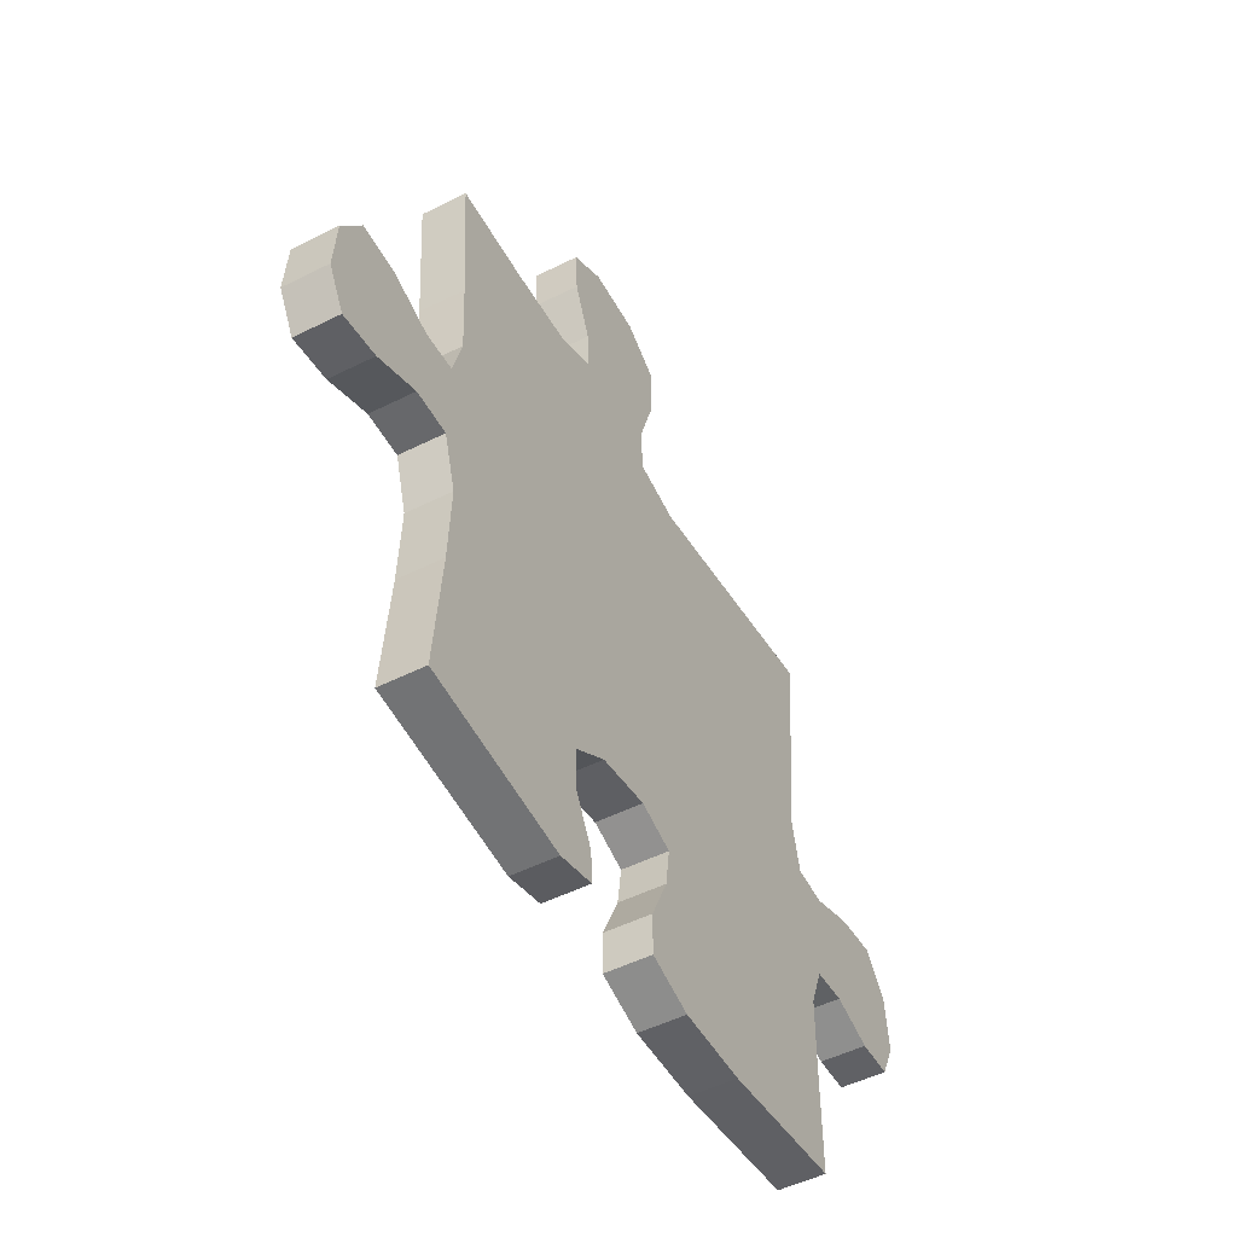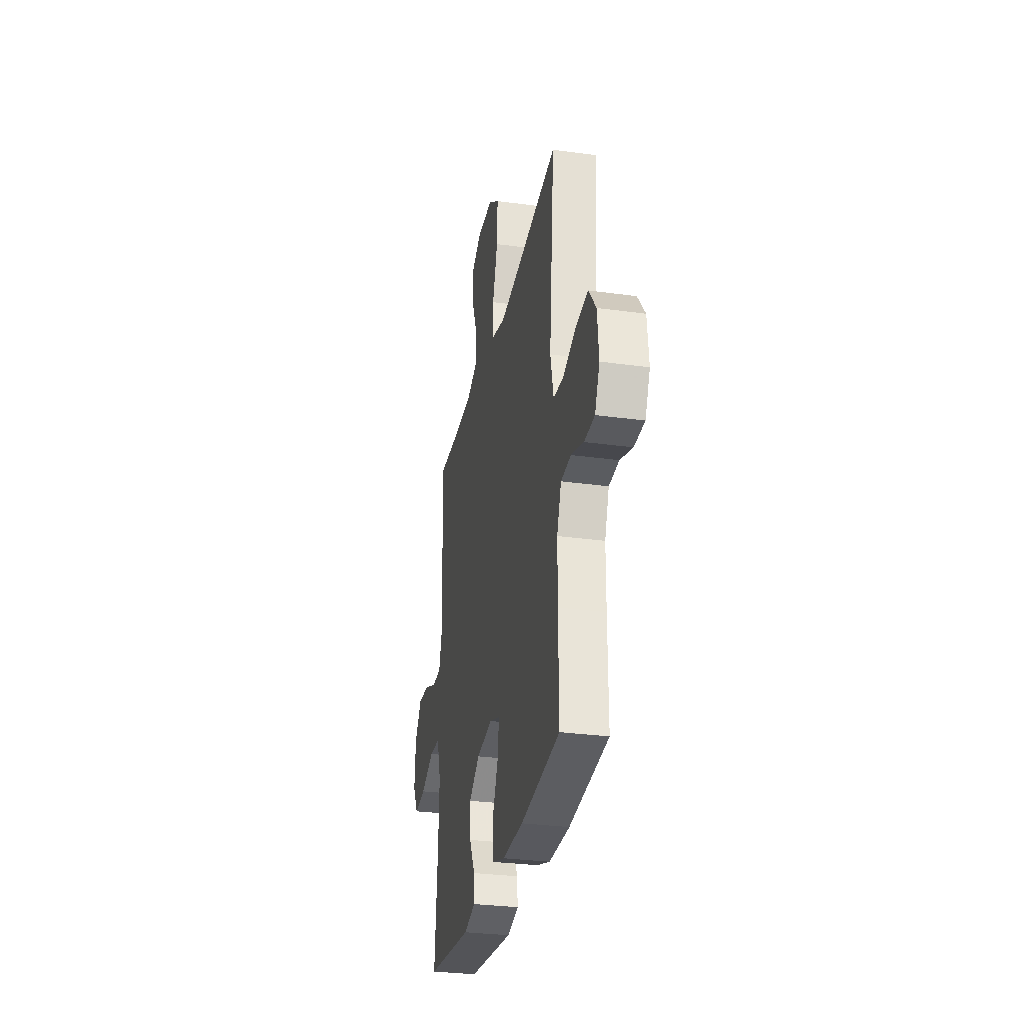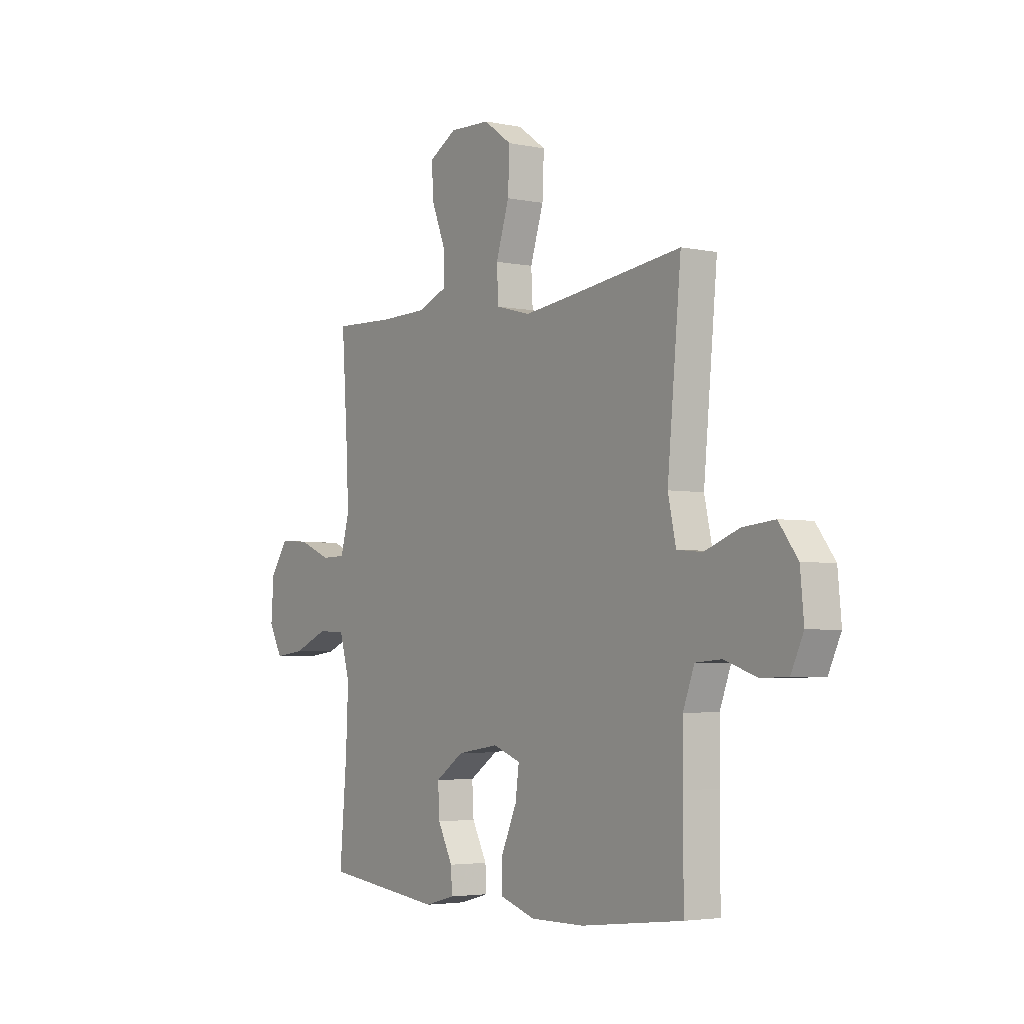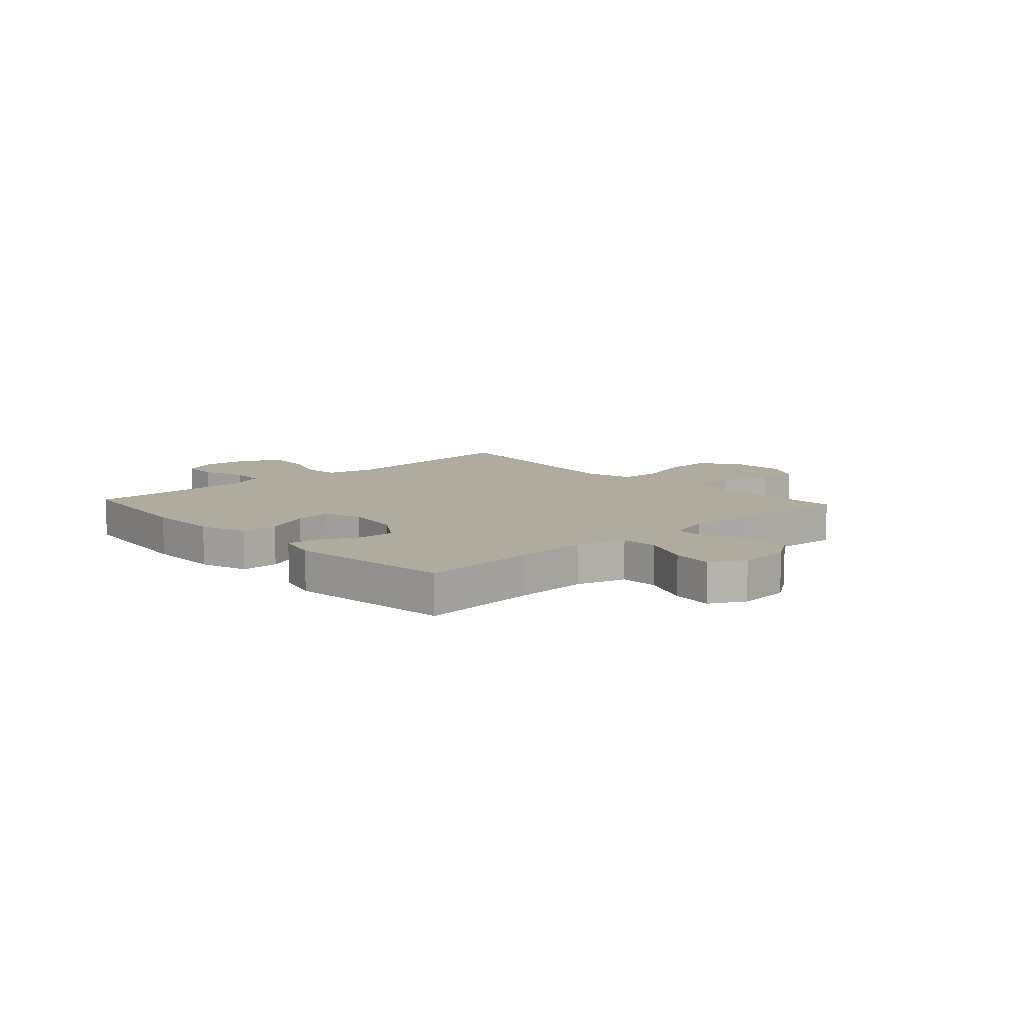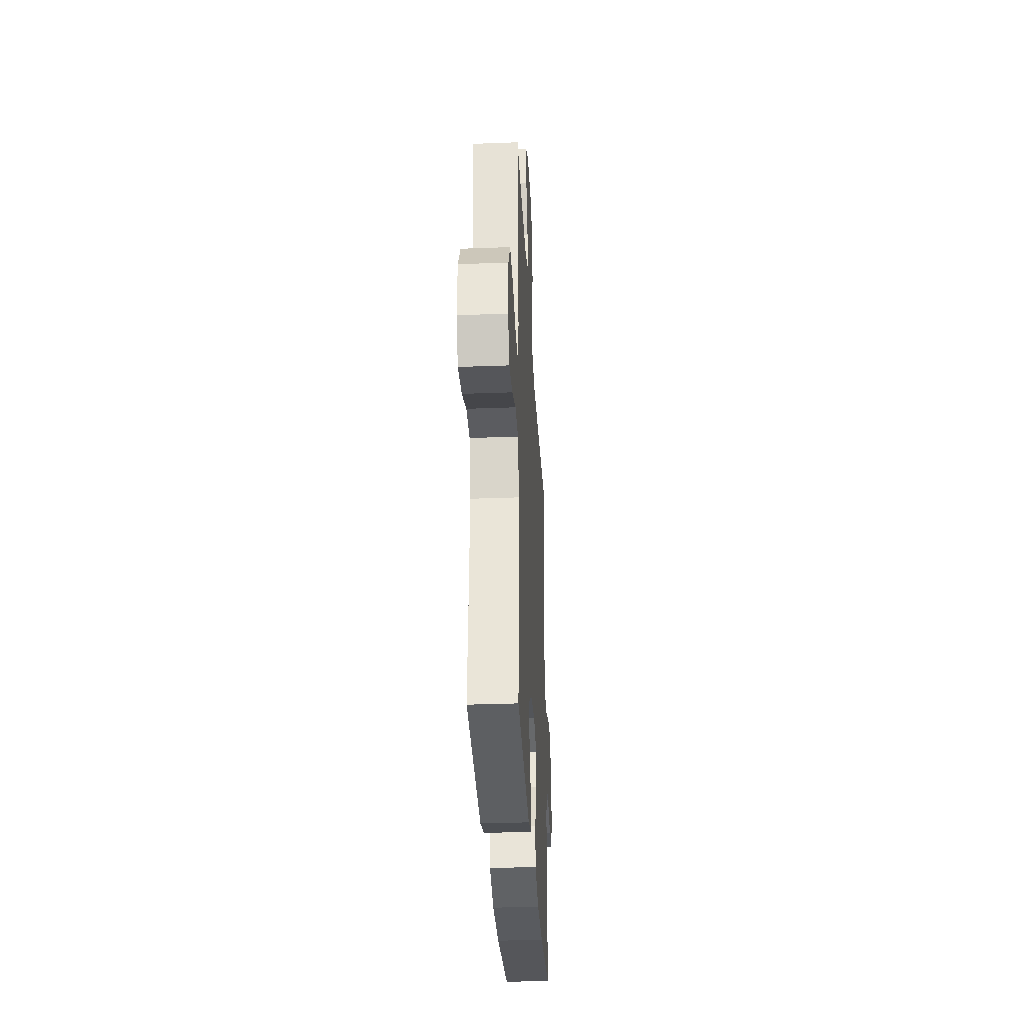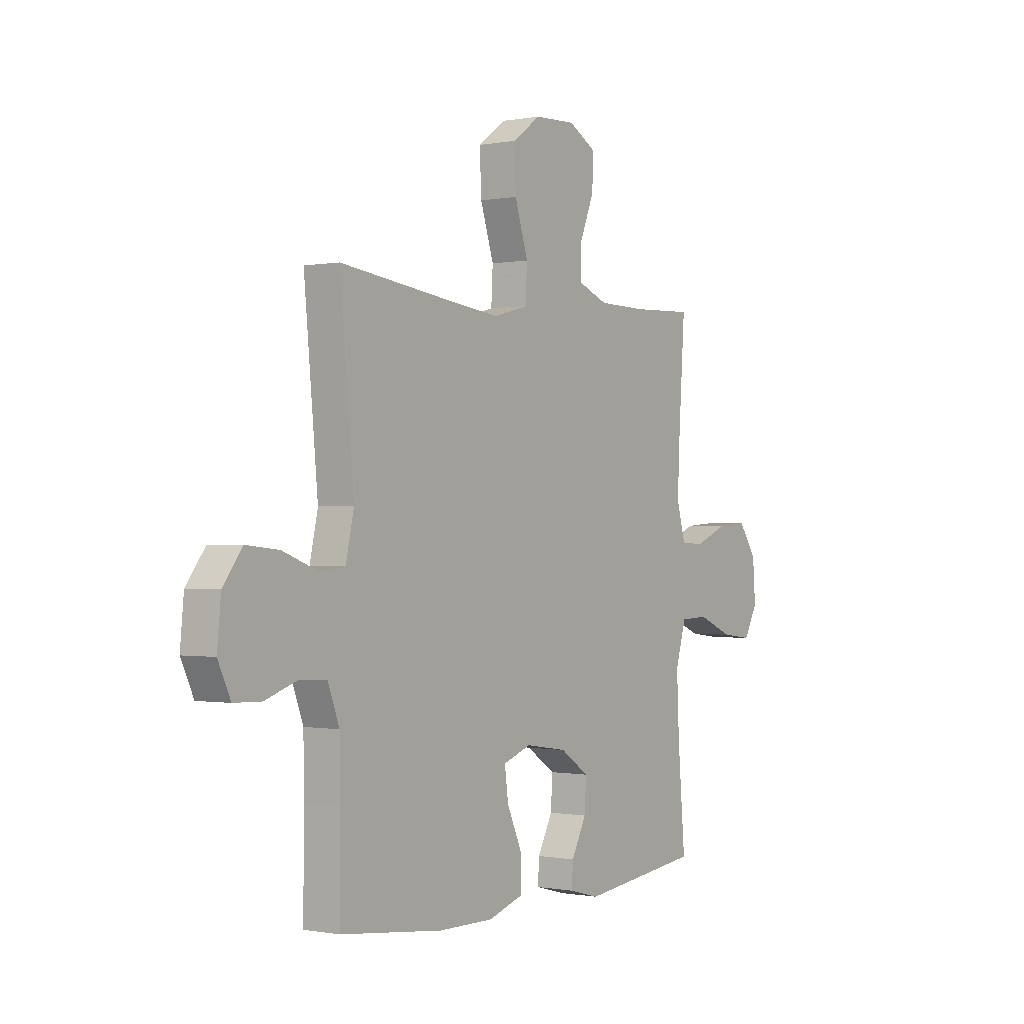
<metadata>
{"format":"obj","ext":"obj","renderer":"f3d","projection":"perspective","resolution":1024,"background":"white","views":[{"elev":-50.3,"azim":-61.2,"up":"+Z"},{"elev":-30.0,"azim":78.6,"up":"+Z"},{"elev":-3.7,"azim":55.6,"up":"+Z"},{"elev":9.6,"azim":-132.6,"up":"+Y"},{"elev":-32.8,"azim":-87.0,"up":"+Z"},{"elev":-0.3,"azim":124.9,"up":"+Z"}]}
</metadata>
<code>
v 0.5 0.07 -0.5
v 0.247 0.07 -0.53
v 0.112 0.07 -0.531
v 0.025 0.07 -0.503
v 0.025 0.07 -0.434
v 0.063 0.07 -0.349
v 0.072 0.07 -0.282
v 0.003 0.07 -0.257
v -0.1 0.07 -0.273
v -0.171 0.07 -0.321
v -0.167 0.07 -0.391
v -0.13 0.07 -0.462
v -0.127 0.07 -0.515
v -0.202 0.07 -0.535
v -0.5 0.07 -0.5
v -0.482 0.07 -0.288
v -0.476 0.07 -0.153
v -0.502 0.07 -0.065
v -0.571 0.07 -0.062
v -0.659 0.07 -0.099
v -0.734 0.07 -0.108
v -0.768 0.07 -0.046
v -0.761 0.07 0.048
v -0.716 0.07 0.112
v -0.642 0.07 0.107
v -0.561 0.07 0.074
v -0.501 0.07 0.075
v -0.479 0.07 0.154
v -0.485 0.07 0.277
v -0.5 0.07 0.5
v -0.348 0.07 0.494
v -0.229 0.07 0.496
v -0.154 0.07 0.526
v -0.156 0.07 0.595
v -0.191 0.07 0.682
v -0.195 0.07 0.757
v -0.126 0.07 0.796
v -0.025 0.07 0.792
v 0.045 0.07 0.742
v 0.041 0.07 0.65
v 0.008 0.07 0.548
v 0.012 0.07 0.472
v 0.098 0.07 0.449
v 0.229 0.07 0.465
v 0.5 0.07 0.5
v 0.466 0.07 0.137
v 0.486 0.07 0.047
v 0.549 0.07 0.041
v 0.635 0.07 0.073
v 0.715 0.07 0.081
v 0.762 0.07 0.019
v 0.771 0.07 -0.075
v 0.74 0.07 -0.141
v 0.673 0.07 -0.143
v 0.593 0.07 -0.116
v 0.528 0.07 -0.121
v 0.5 0.07 -0.195
v 0.499 0.07 -0.309
v 0.5 0 -0.5
v 0.247 0 -0.53
v 0.112 0 -0.531
v 0.025 0 -0.503
v 0.025 0 -0.434
v 0.063 0 -0.349
v 0.072 0 -0.282
v 0.003 0 -0.257
v -0.1 0 -0.273
v -0.171 0 -0.321
v -0.167 0 -0.391
v -0.13 0 -0.462
v -0.127 0 -0.515
v -0.202 0 -0.535
v -0.5 0 -0.5
v -0.482 0 -0.288
v -0.476 0 -0.153
v -0.502 0 -0.065
v -0.571 0 -0.062
v -0.659 0 -0.099
v -0.734 0 -0.108
v -0.768 0 -0.046
v -0.761 0 0.048
v -0.716 0 0.112
v -0.642 0 0.107
v -0.561 0 0.074
v -0.501 0 0.075
v -0.479 0 0.154
v -0.485 0 0.277
v -0.5 0 0.5
v -0.348 0 0.494
v -0.229 0 0.496
v -0.154 0 0.526
v -0.156 0 0.595
v -0.191 0 0.682
v -0.195 0 0.757
v -0.126 0 0.796
v -0.025 0 0.792
v 0.045 0 0.742
v 0.041 0 0.65
v 0.008 0 0.548
v 0.012 0 0.472
v 0.098 0 0.449
v 0.229 0 0.465
v 0.5 0 0.5
v 0.466 0 0.137
v 0.486 0 0.047
v 0.549 0 0.041
v 0.635 0 0.073
v 0.715 0 0.081
v 0.762 0 0.019
v 0.771 0 -0.075
v 0.74 0 -0.141
v 0.673 0 -0.143
v 0.593 0 -0.116
v 0.528 0 -0.121
v 0.5 0 -0.195
v 0.499 0 -0.309
f 53 54 55
f 52 53 55
f 51 52 55
f 50 51 55
f 49 50 55
f 48 49 55
f 47 48 55 56
f 44 45 46
f 43 44 46 47
f 47 56 57
f 43 47 57
f 42 43 57
f 39 40 41
f 38 39 41
f 37 38 41
f 36 37 41
f 35 36 41
f 34 35 41
f 33 34 41 42
f 29 30 31
f 28 29 31 32
f 42 57 58
f 33 42 58
f 32 33 58
f 28 32 58
f 27 28 58
f 24 25 26
f 23 24 26
f 22 23 26
f 21 22 26
f 20 21 26
f 19 20 26
f 14 15 16
f 13 14 16
f 12 13 16
f 11 12 16
f 10 11 16 17
f 9 10 17 18
f 4 5 6
f 3 4 6
f 2 3 6
f 1 2 6
f 58 1 6
f 58 6 7
f 27 58 7 8
f 18 19 26 27
f 8 9 18 27
f 113 112 111
f 113 111 110
f 113 110 109
f 113 109 108
f 113 108 107
f 113 107 106
f 114 113 106 105
f 104 103 102
f 105 104 102 101
f 115 114 105
f 115 105 101
f 115 101 100
f 99 98 97
f 99 97 96
f 99 96 95
f 99 95 94
f 99 94 93
f 99 93 92
f 100 99 92 91
f 89 88 87
f 90 89 87 86
f 116 115 100
f 116 100 91
f 116 91 90
f 116 90 86
f 116 86 85
f 84 83 82
f 84 82 81
f 84 81 80
f 84 80 79
f 84 79 78
f 84 78 77
f 74 73 72
f 74 72 71
f 74 71 70
f 74 70 69
f 75 74 69 68
f 76 75 68 67
f 64 63 62
f 64 62 61
f 64 61 60
f 64 60 59
f 64 59 116
f 65 64 116
f 66 65 116 85
f 85 84 77 76
f 85 76 67 66
f 1 59 60 2
f 2 60 61 3
f 3 61 62 4
f 4 62 63 5
f 5 63 64 6
f 6 64 65 7
f 7 65 66 8
f 8 66 67 9
f 9 67 68 10
f 10 68 69 11
f 11 69 70 12
f 12 70 71 13
f 13 71 72 14
f 14 72 73 15
f 15 73 74 16
f 16 74 75 17
f 17 75 76 18
f 18 76 77 19
f 19 77 78 20
f 20 78 79 21
f 21 79 80 22
f 22 80 81 23
f 23 81 82 24
f 24 82 83 25
f 25 83 84 26
f 26 84 85 27
f 27 85 86 28
f 28 86 87 29
f 29 87 88 30
f 30 88 89 31
f 31 89 90 32
f 32 90 91 33
f 33 91 92 34
f 34 92 93 35
f 35 93 94 36
f 36 94 95 37
f 37 95 96 38
f 38 96 97 39
f 39 97 98 40
f 40 98 99 41
f 41 99 100 42
f 42 100 101 43
f 43 101 102 44
f 44 102 103 45
f 45 103 104 46
f 46 104 105 47
f 47 105 106 48
f 48 106 107 49
f 49 107 108 50
f 50 108 109 51
f 51 109 110 52
f 52 110 111 53
f 53 111 112 54
f 54 112 113 55
f 55 113 114 56
f 56 114 115 57
f 57 115 116 58
f 58 116 59 1

</code>
